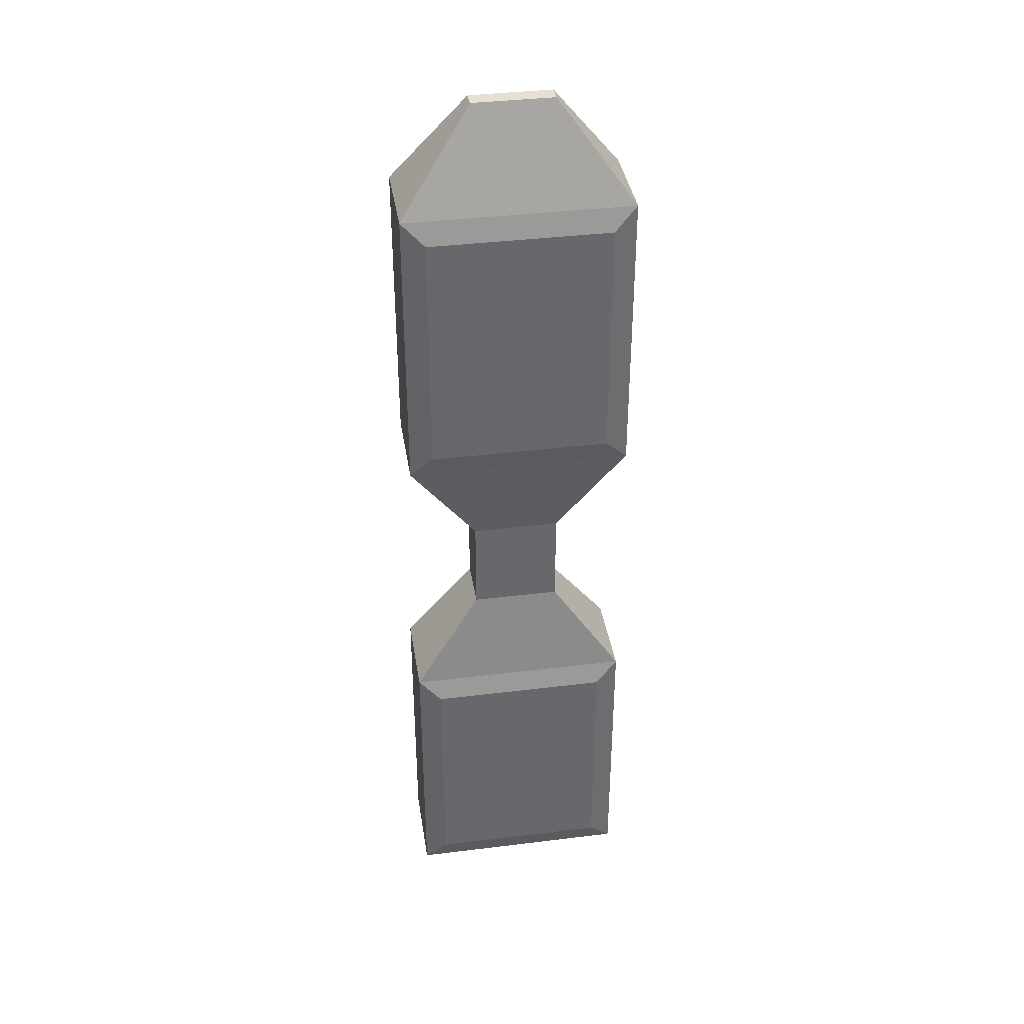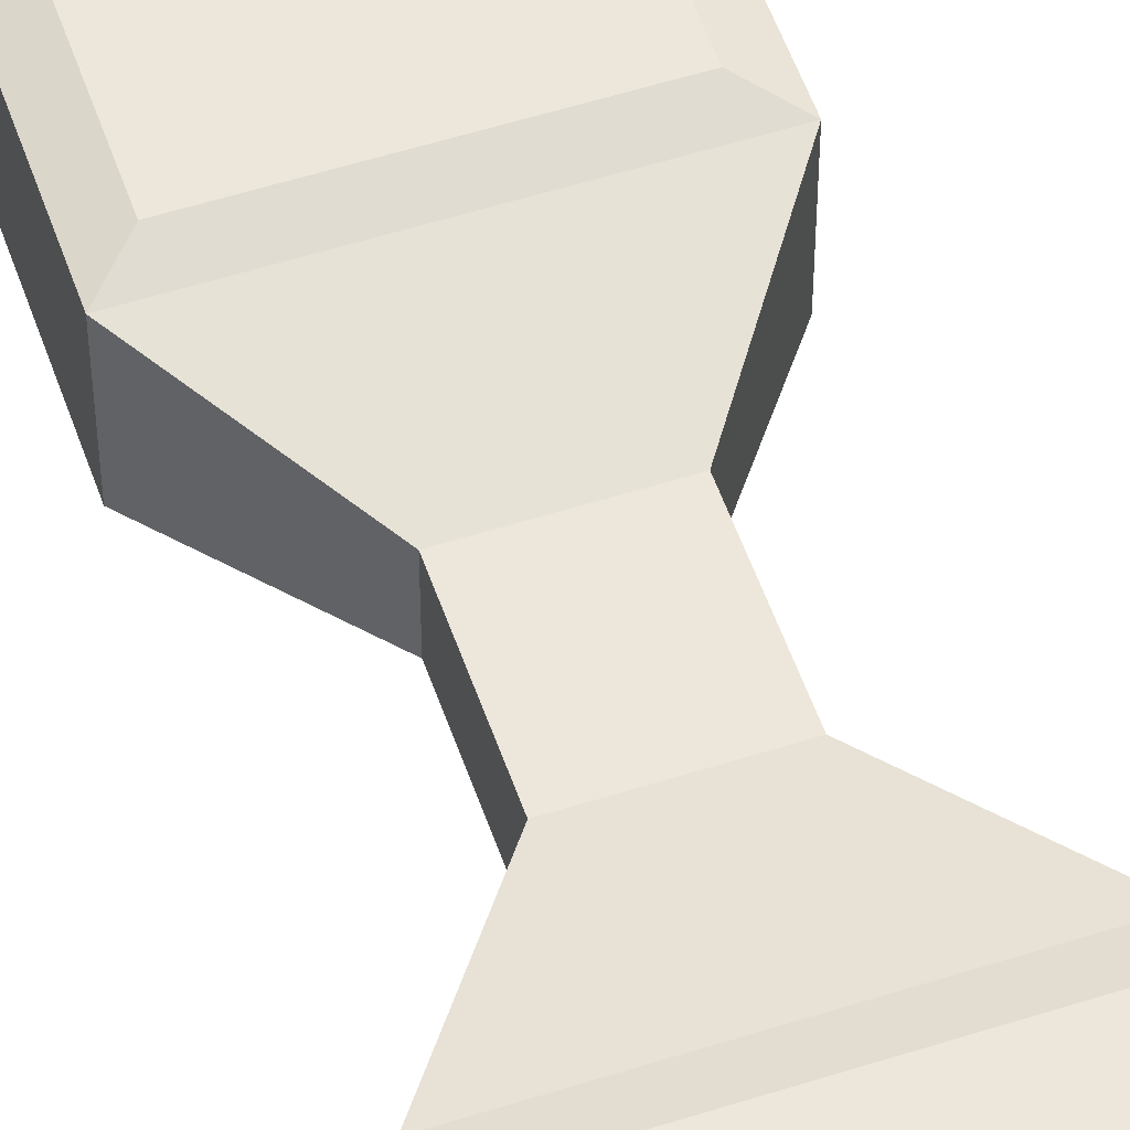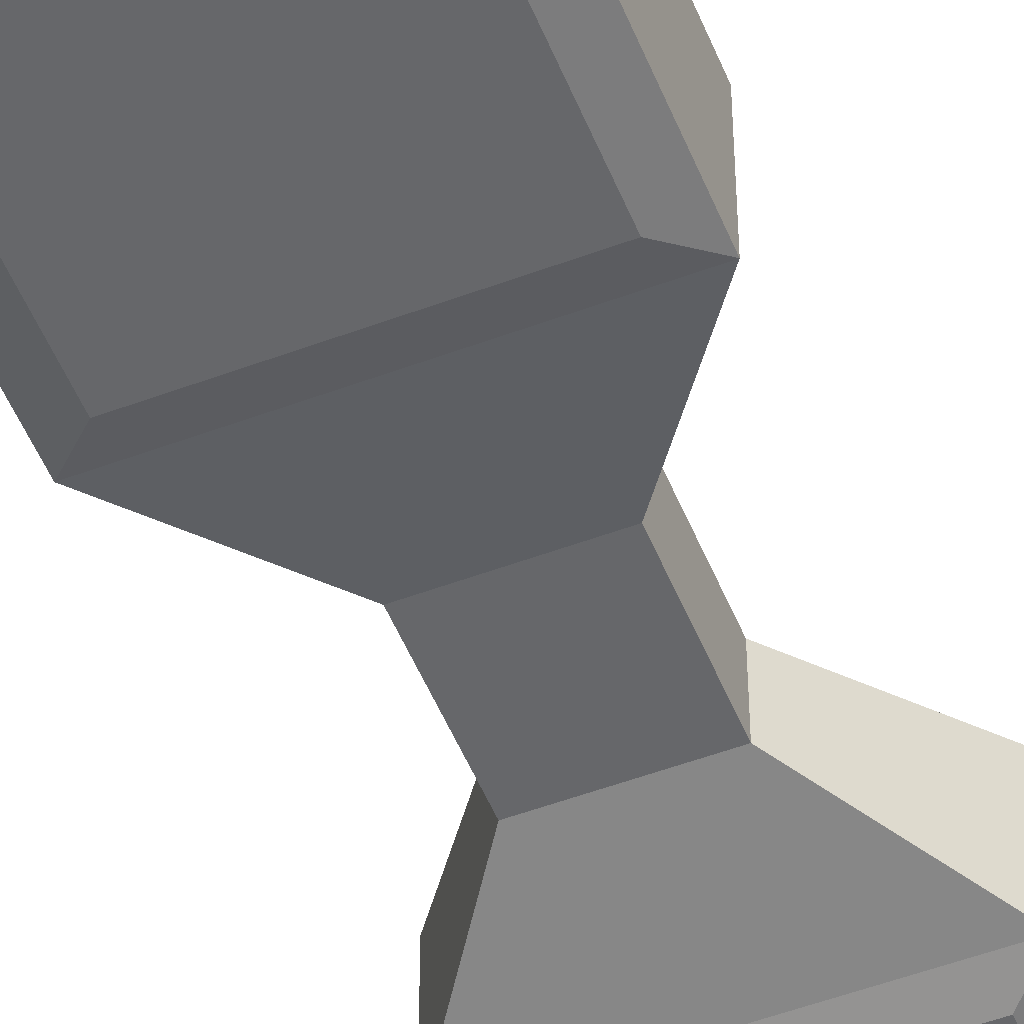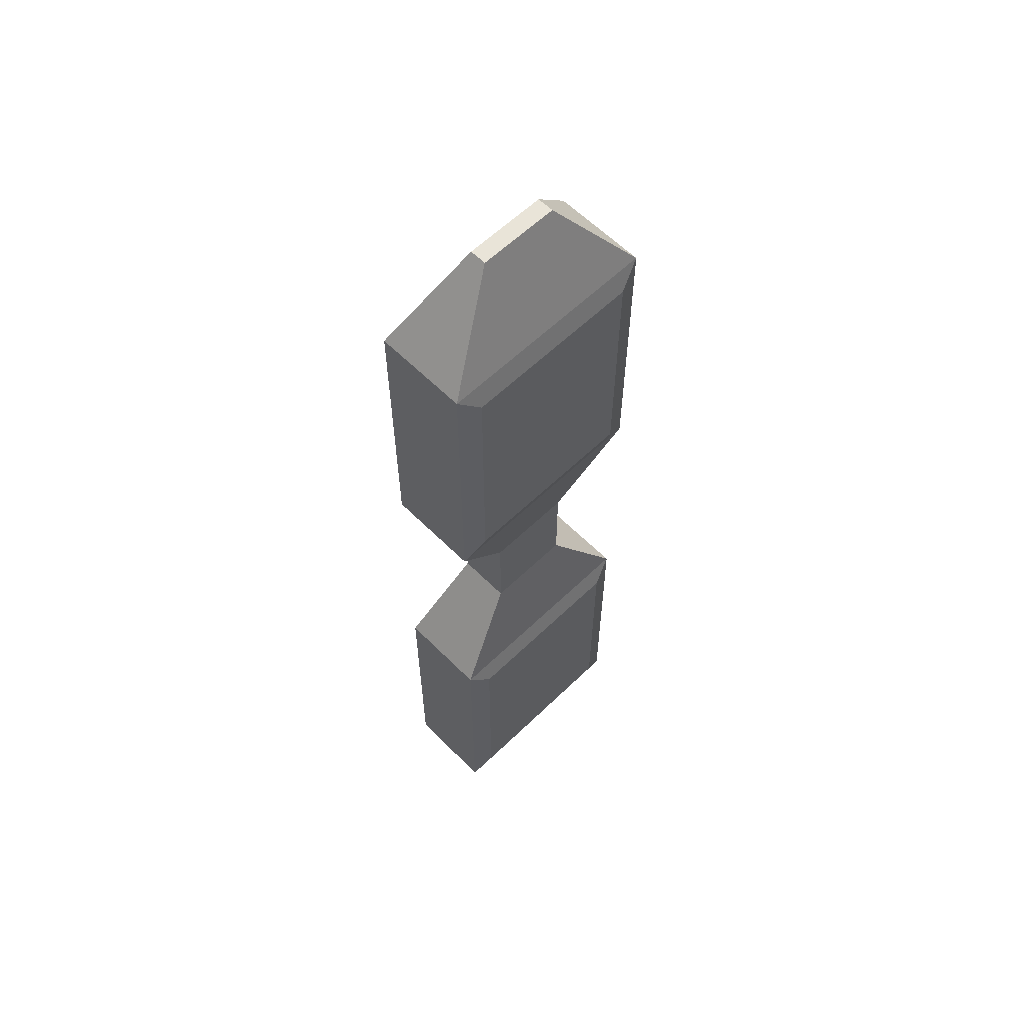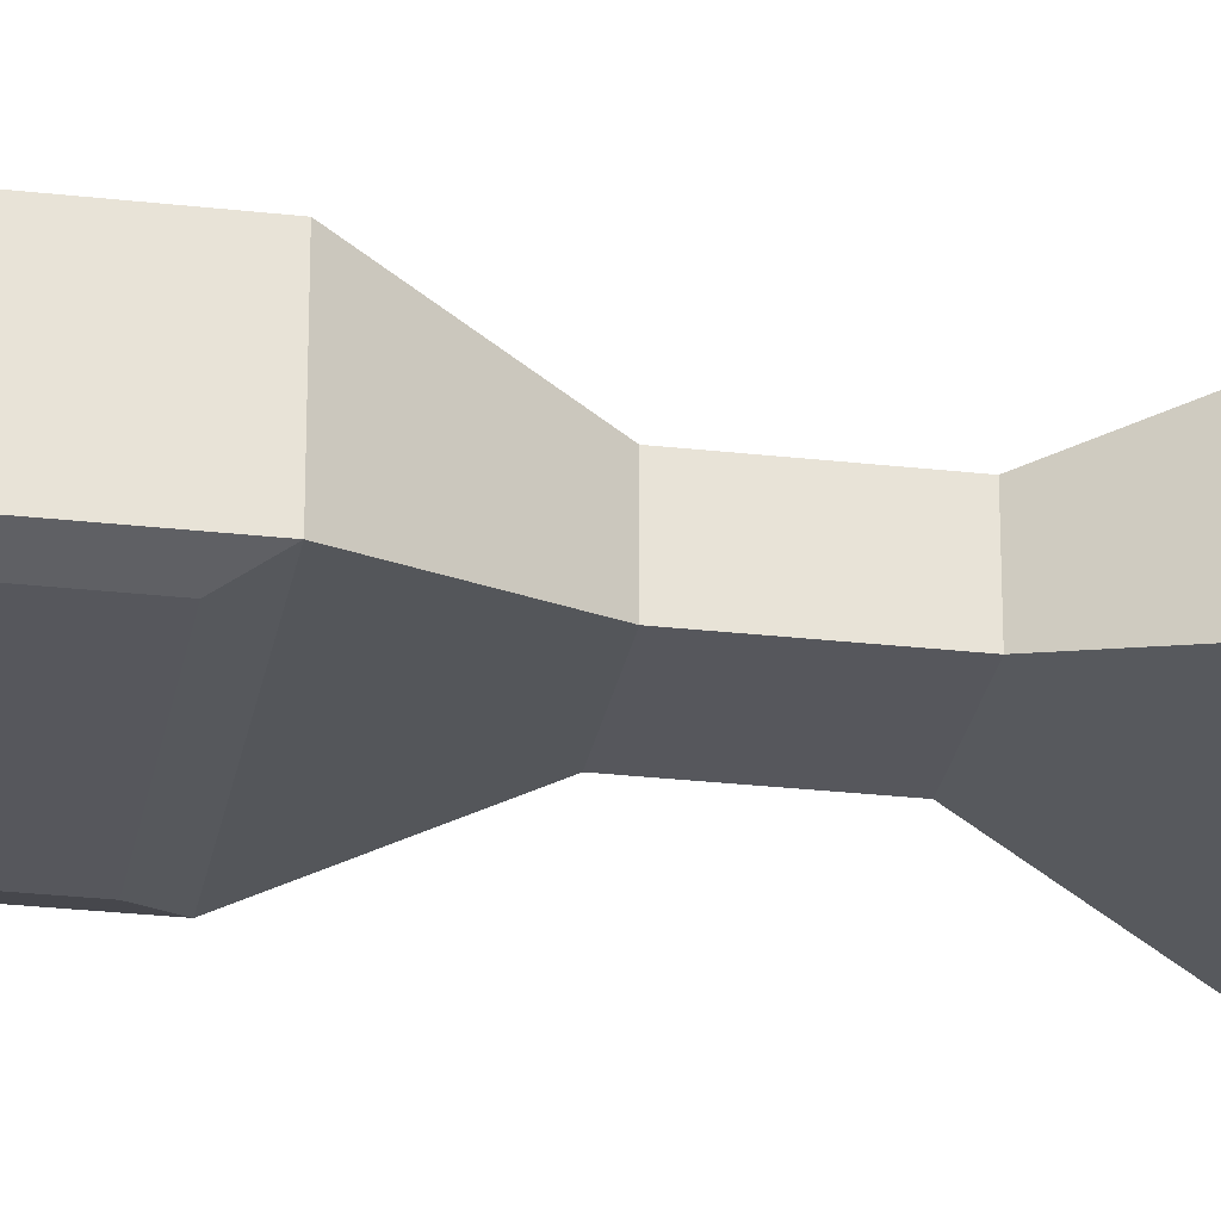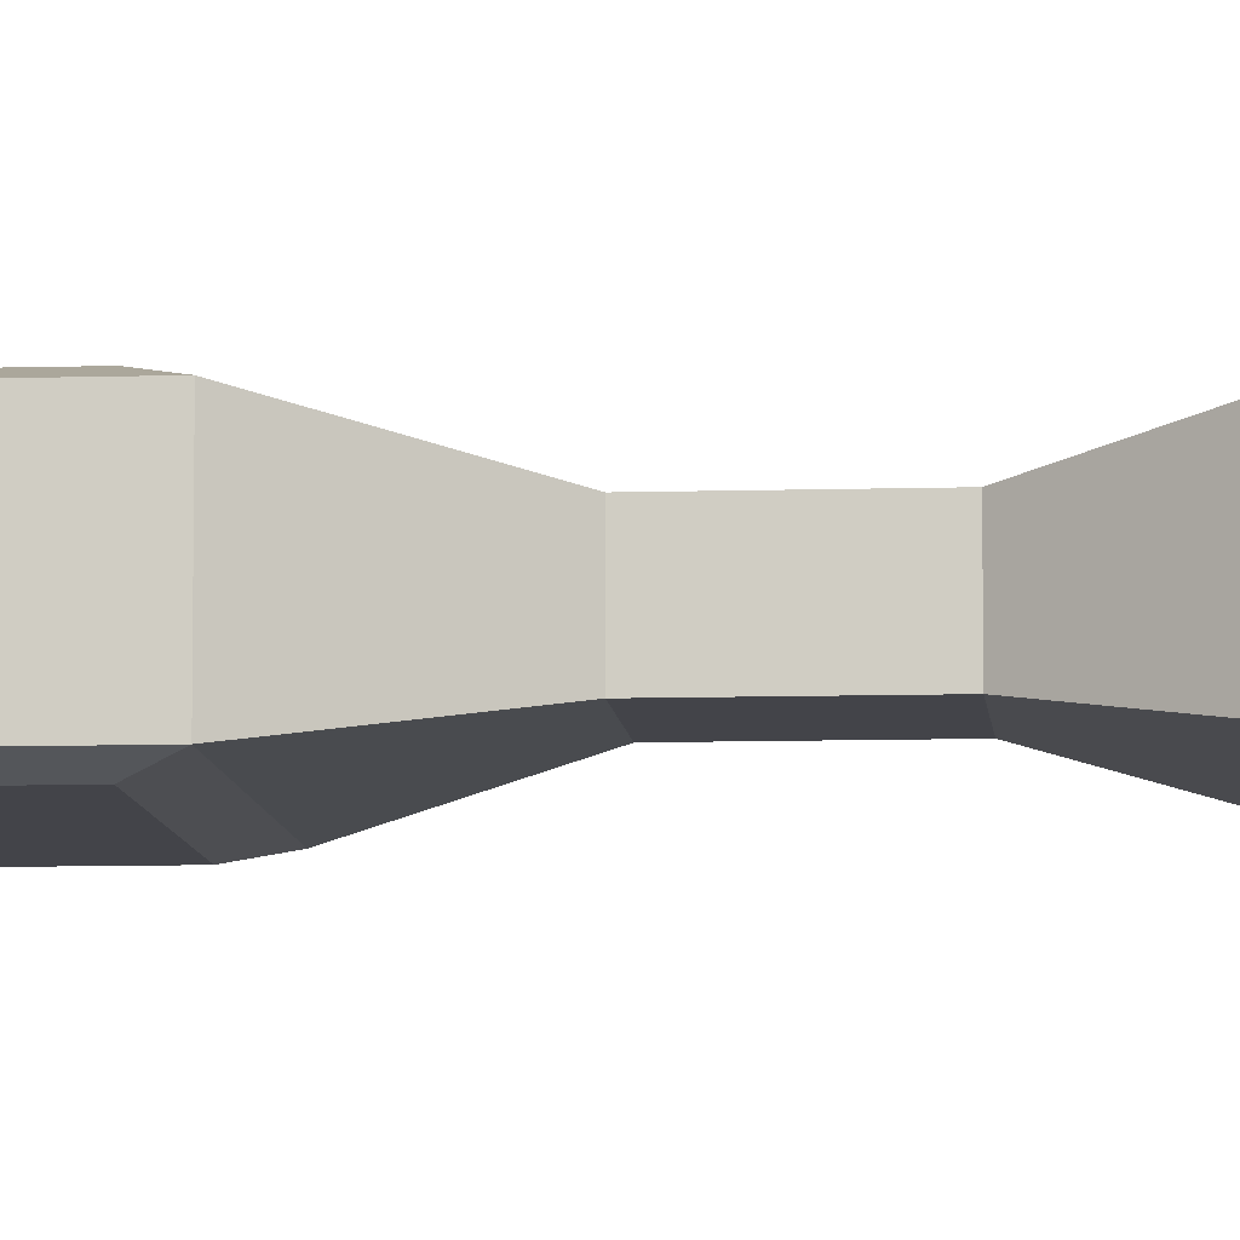
<metadata>
{"format":"obj","ext":"obj","renderer":"f3d","projection":"perspective","resolution":1024,"background":"white","views":[{"elev":38.1,"azim":-8.9,"up":"+Y"},{"elev":54.1,"azim":-18.8,"up":"+Z"},{"elev":-52.2,"azim":-158.0,"up":"+Z"},{"elev":60.5,"azim":-44.5,"up":"+Y"},{"elev":-27.5,"azim":-99.9,"up":"+Z"},{"elev":-8.4,"azim":-85.1,"up":"+Z"}]}
</metadata>
<code>
o lrc_collision_lrc_default
v -3.905 -15.71 -1.593
v -3.905 -15.71 3.641
v 4.887 -15.71 3.641
v -3.905 12.79 -1.593
v -3.905 24.8 -1.593
v 4.887 24.8 -1.593
v 4.887 12.79 3.641
v 4.887 -3.699 -1.593
v 4.887 -15.71 -1.593
v 4.887 12.79 -1.593
v -3.905 24.8 3.641
v -3.905 -3.699 -1.593
v 4.887 24.8 3.641
v -3.905 12.79 3.641
v 4.887 -3.699 3.641
v -3.905 -3.699 3.641
v -1.476 30.67 1.431
v 2.458 30.67 1.431
v -1.476 30.67 0.6172
v 2.458 30.67 0.6172
v -5.026 -16.83 3.302
v -5.026 -2.578 3.302
v -5.026 -16.83 -1.254
v -4.79 -16.64 3.066
v -1.348 -16.83 3.302
v -1.585 -16.64 -1.018
v -4.79 -16.64 -1.018
v 6.008 -16.83 -1.254
v 6.008 -2.578 -1.254
v 6.008 -16.83 3.302
v 5.771 -16.64 -1.018
v 2.33 -16.83 -1.254
v 2.566 -16.64 3.066
v 5.771 -16.64 3.066
v -5.026 25.92 3.302
v -5.026 11.67 -1.254
v -5.026 11.67 3.302
v 6.008 25.92 3.302
v -1.659 6.923 2.336
v -1.659 2.173 -0.2882
v -1.659 2.173 2.336
v 6.008 11.67 3.302
v 2.641 6.923 2.336
v -5.026 -2.578 -1.254
v 2.641 2.173 2.336
v 6.008 -2.578 3.302
v -5.026 25.92 -1.254
v 2.641 6.923 -0.2882
v -1.659 6.923 -0.2882
v 6.008 25.92 -1.254
v 6.008 11.67 -1.254
v 2.641 2.173 -0.2882
v 2.093 -16.64 3.066
v 2.33 -16.83 3.302
v -1.112 -16.64 3.066
v -1.348 -16.83 -1.254
v -1.112 -16.64 -1.018
v 2.093 -16.64 -1.018
v 2.566 -16.64 -1.018
v -1.585 -16.64 3.066
v -1.38 27.11 -0.5689
v -1.37 26.72 -0.9423
v -1.412 28.3 -0.3185
v 2.394 28.3 -0.3185
v 2.351 26.72 -0.9423
v 2.362 27.11 -0.5689
v 3.275 -14.62 2.357
v 3.275 -14.62 -0.3089
v 5.062 -14.62 2.357
v 5.062 -14.62 -0.3089
v -0.403 -14.62 -0.3089
v 1.384 -14.62 -0.3089
v -0.403 -14.62 2.357
v 1.384 -14.62 2.357
v -2.294 -14.62 -0.3089
v -2.294 -14.62 2.357
v -4.081 -14.62 -0.3089
v -4.081 -14.62 2.357
f 61 62 63
f 64 65 66
f 70 31 34
f 70 34 69
f 78 24 27
f 78 27 77
f 70 68 59
f 70 59 31
f 78 76 60
f 78 60 24
f 63 19 20
f 63 20 64
f 54 25 55
f 54 55 53
f 55 25 56
f 55 56 57
f 78 77 75
f 78 75 76
f 62 61 66
f 62 66 65
f 63 64 66
f 63 66 61
f 37 35 47
f 37 47 36
f 54 32 59
f 54 59 33
f 28 30 34
f 28 34 31
f 20 18 38
f 20 38 50
f 41 40 44
f 41 44 22
f 28 29 46
f 28 46 30
f 74 72 58
f 74 58 53
f 74 53 55
f 74 55 73
f 34 30 54
f 34 54 33
f 28 31 59
f 28 59 32
f 20 50 65
f 20 65 64
f 19 63 62
f 19 62 47
f 49 48 52
f 49 52 40
f 71 73 55
f 71 55 57
f 43 39 41
f 43 41 45
f 71 57 58
f 71 58 72
f 17 19 47
f 17 47 35
f 37 36 49
f 37 49 39
f 56 25 60
f 56 60 26
f 21 24 60
f 21 60 25
f 21 23 27
f 21 27 24
f 52 45 46
f 52 46 29
f 17 35 38
f 17 38 18
f 21 22 44
f 21 44 23
f 41 39 49
f 41 49 40
f 27 23 56
f 27 56 26
f 54 53 58
f 54 58 32
f 56 32 58
f 56 58 57
f 74 73 71
f 74 71 72
f 51 42 43
f 51 43 48
f 17 18 20
f 17 20 19
f 52 48 43
f 52 43 45
f 51 50 38
f 51 38 42
f 75 77 27
f 75 27 26
f 67 33 59
f 67 59 68
f 75 26 60
f 75 60 76
f 67 69 34
f 67 34 33
f 40 52 29
f 40 29 44
f 36 51 48
f 36 48 49
f 4 10 51
f 4 51 36
f 1 9 28
f 1 28 23
f 2 21 30
f 2 30 3
f 22 46 45
f 22 45 41
f 39 43 42
f 39 42 37
f 6 50 51
f 6 51 10
f 62 65 50
f 62 50 47
f 5 47 50
f 5 50 6
f 4 36 47
f 4 47 5
f 8 12 44
f 8 44 29
f 1 23 44
f 1 44 12
f 8 29 28
f 8 28 9
f 15 46 22
f 15 22 16
f 3 30 46
f 3 46 15
f 2 16 22
f 2 22 21
f 11 35 37
f 11 37 14
f 11 13 38
f 11 38 35
f 7 42 38
f 7 38 13
f 7 14 37
f 7 37 42
f 1 12 8
f 1 8 9
f 4 5 6
f 4 6 10
f 2 3 15
f 2 15 16
f 11 14 7
f 11 7 13
f 70 69 67
f 70 67 68

</code>
